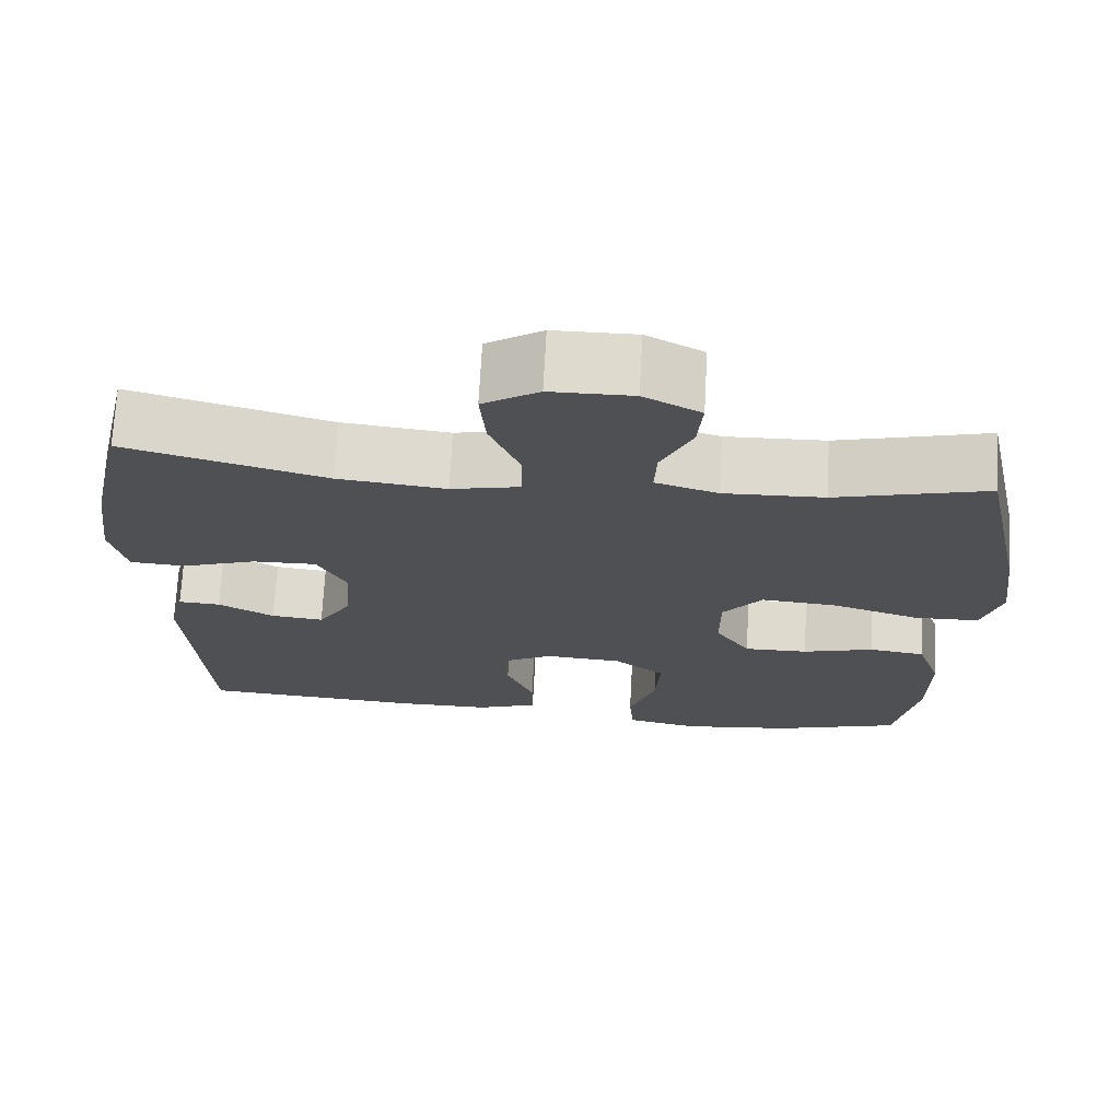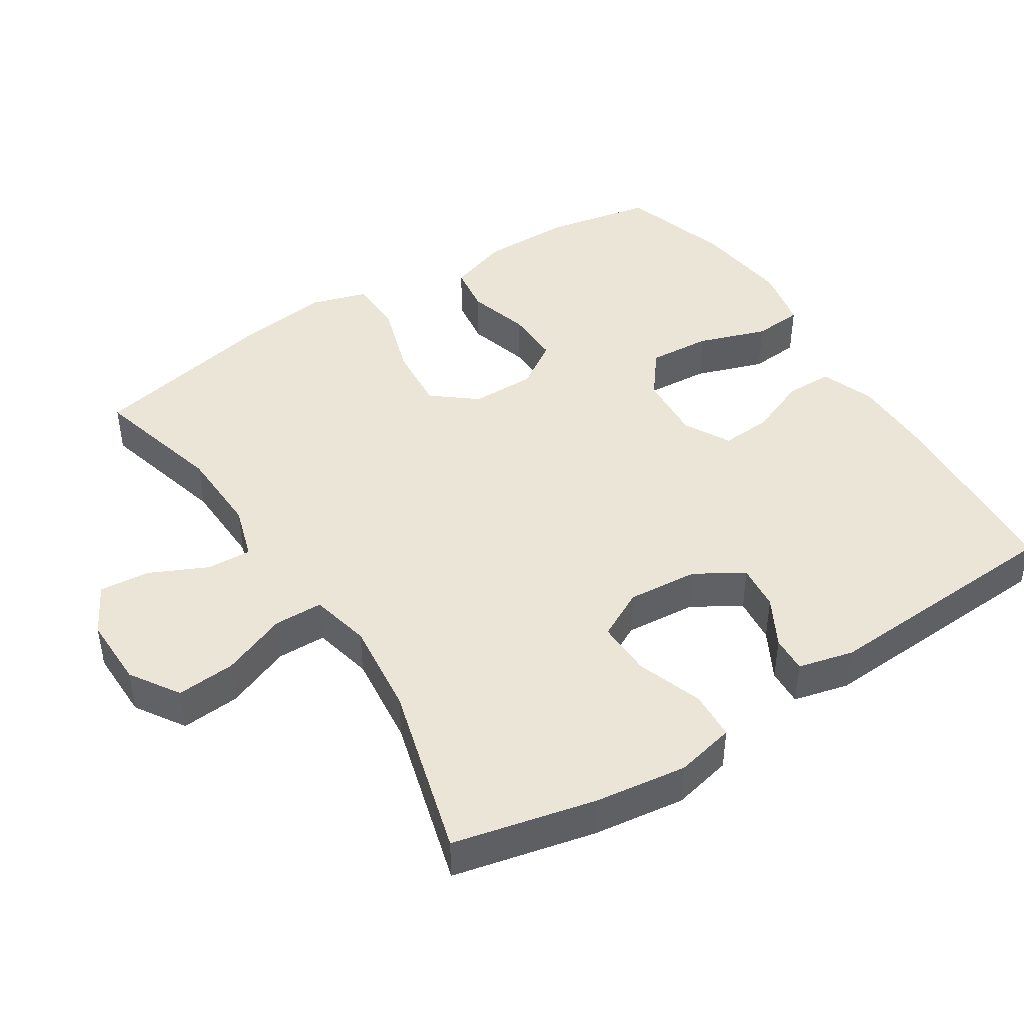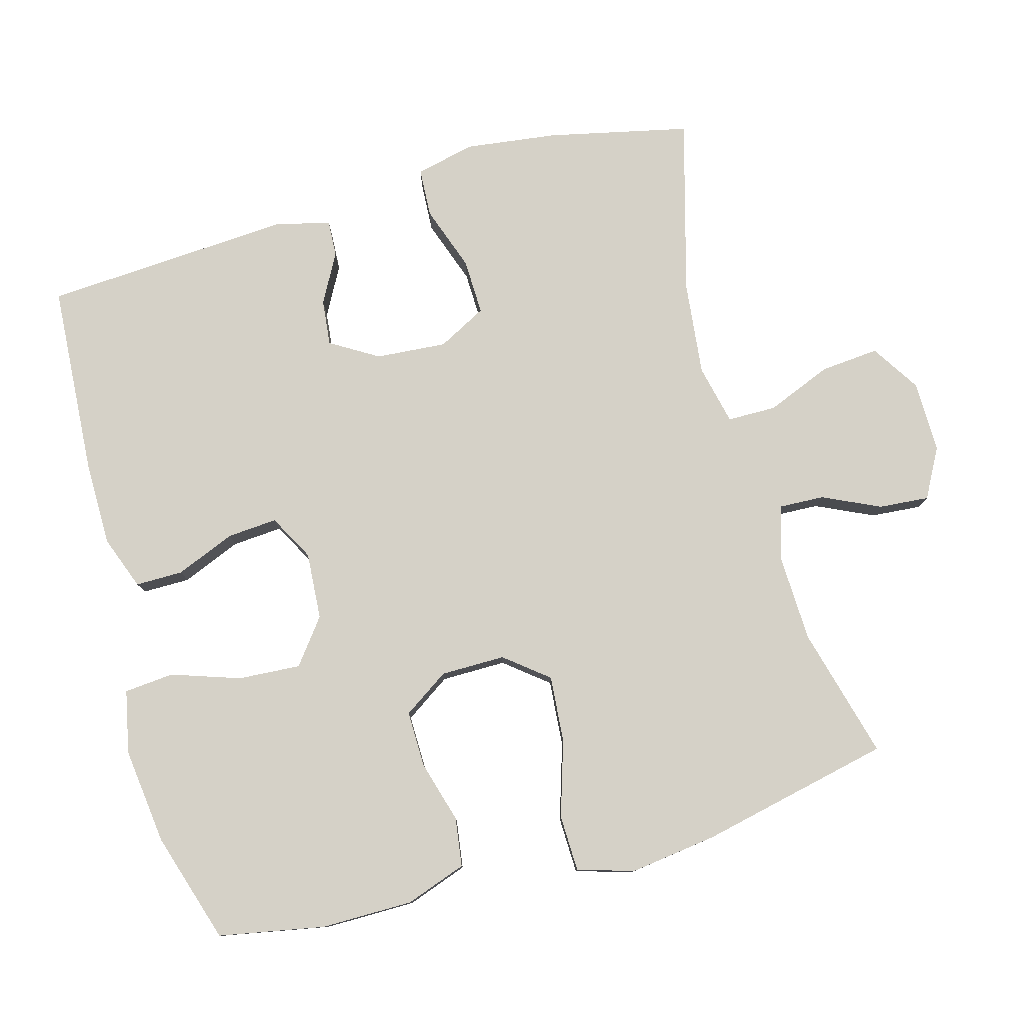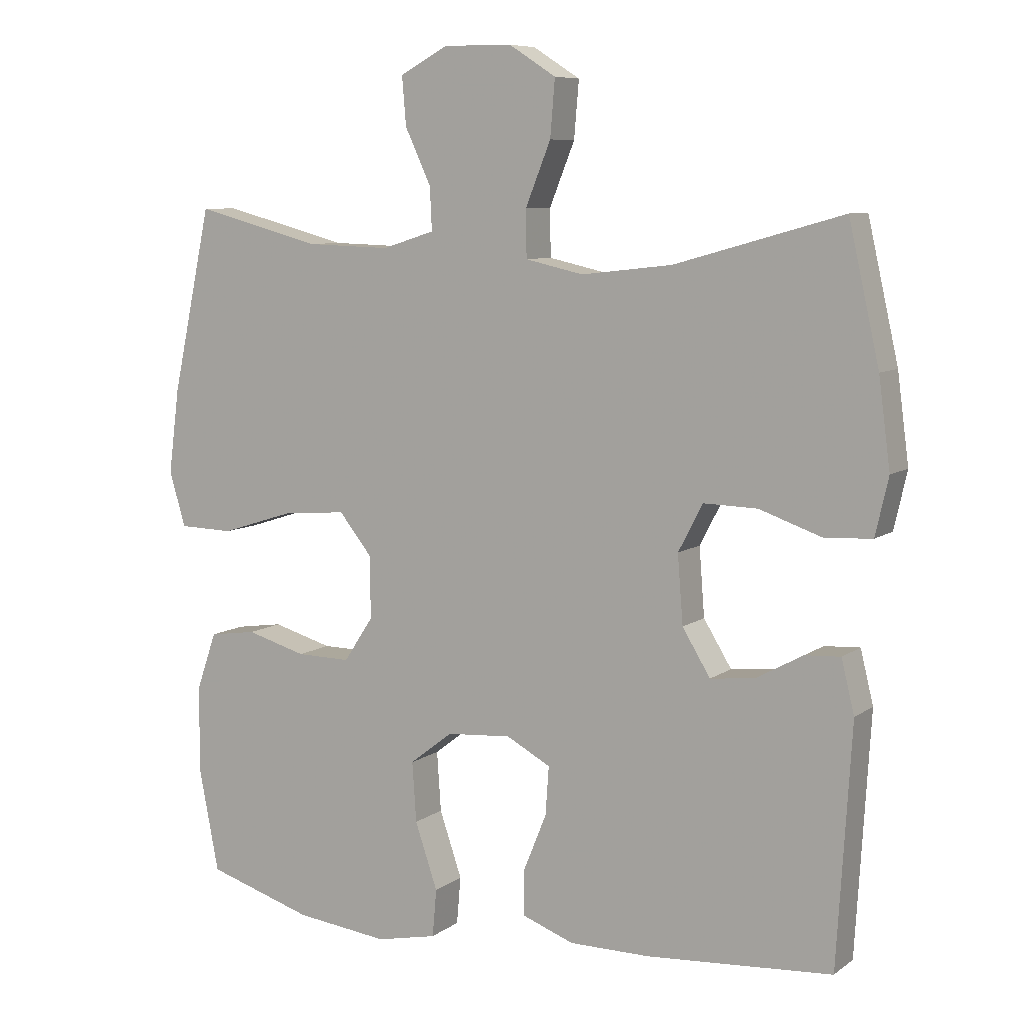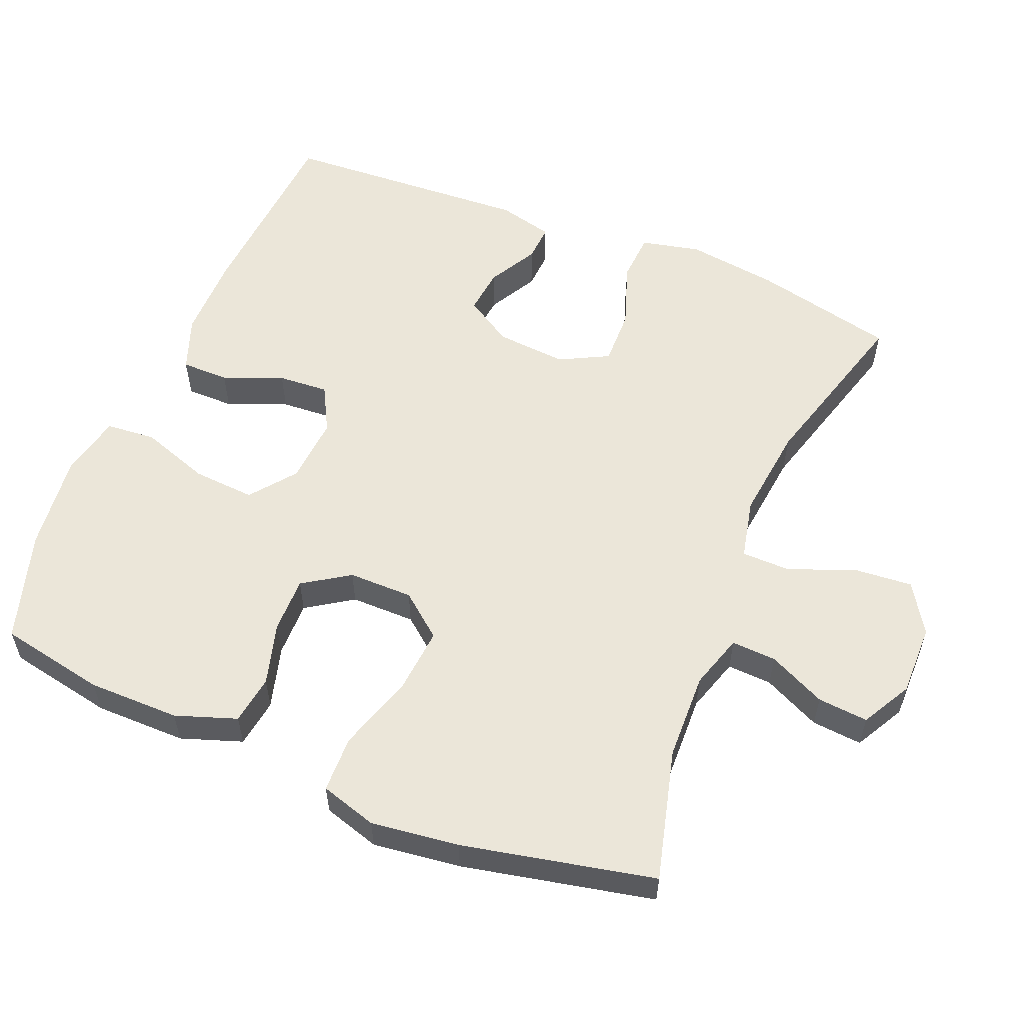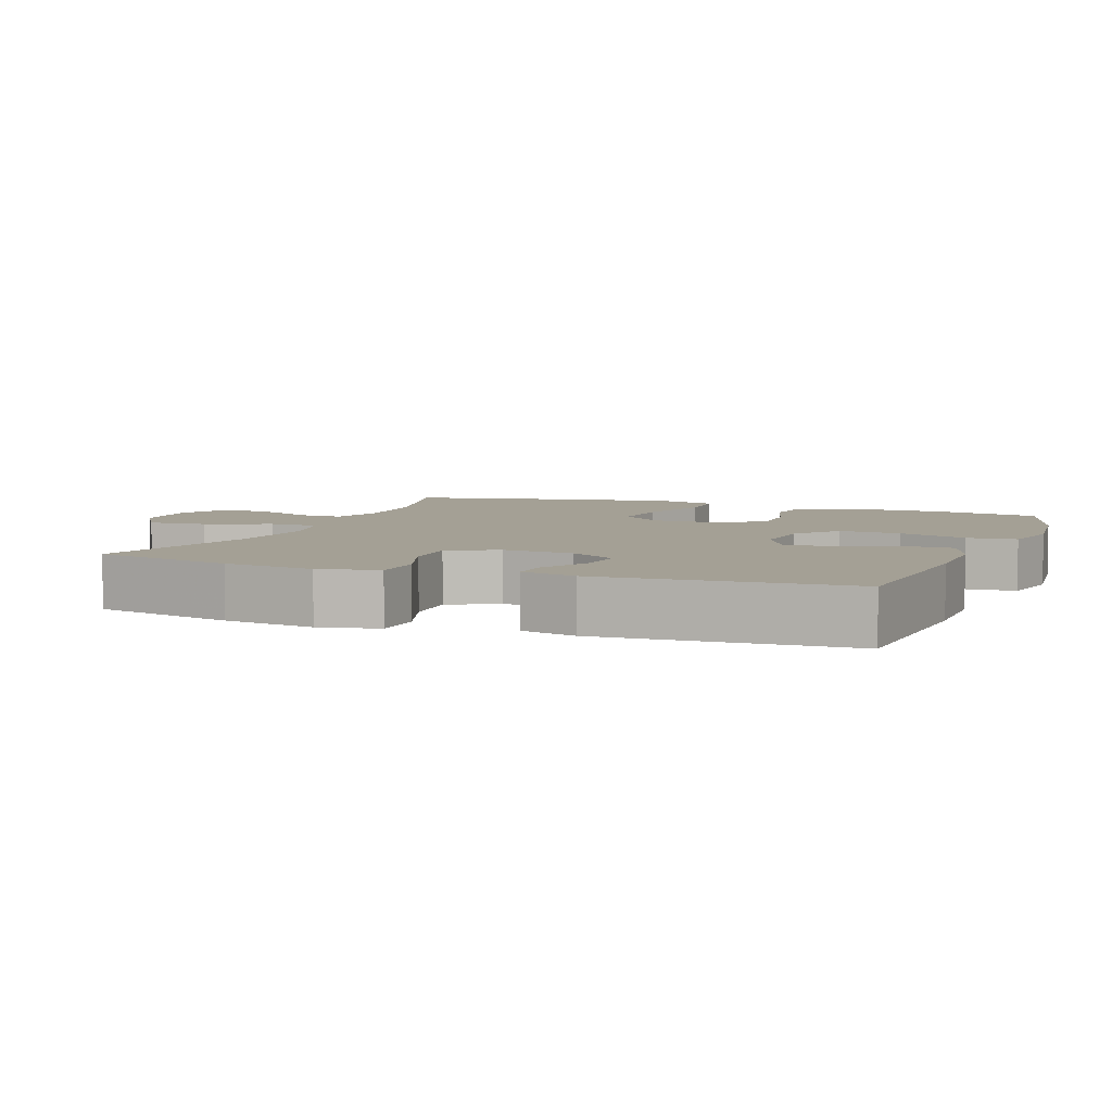
<metadata>
{"format":"obj","ext":"obj","renderer":"f3d","projection":"perspective","resolution":1024,"background":"white","views":[{"elev":71.1,"azim":-176.9,"up":"+Z"},{"elev":44.1,"azim":57.3,"up":"+Y"},{"elev":79.2,"azim":-105.7,"up":"+Y"},{"elev":8.0,"azim":28.9,"up":"+Z"},{"elev":56.6,"azim":-67.5,"up":"+Y"},{"elev":5.8,"azim":111.1,"up":"+Y"}]}
</metadata>
<code>
v 0.5 0.07 0.5
v 0.545 0.07 0.3
v 0.562 0.07 0.171
v 0.543 0.07 0.087
v 0.474 0.07 0.083
v 0.382 0.07 0.115
v 0.303 0.07 0.117
v 0.267 0.07 0.048
v 0.275 0.07 -0.052
v 0.316 0.07 -0.119
v 0.381 0.07 -0.112
v 0.45 0.07 -0.074
v 0.502 0.07 -0.071
v 0.521 0.07 -0.149
v 0.5 0.07 -0.5
v 0.228 0.07 -0.519
v 0.109 0.07 -0.519
v 0.033 0.07 -0.491
v 0.033 0.07 -0.424
v 0.067 0.07 -0.34
v 0.072 0.07 -0.269
v 0.007 0.07 -0.234
v -0.088 0.07 -0.241
v -0.151 0.07 -0.29
v -0.145 0.07 -0.378
v -0.112 0.07 -0.475
v -0.118 0.07 -0.545
v -0.207 0.07 -0.564
v -0.344 0.07 -0.548
v -0.5 0.07 -0.5
v -0.529 0.07 -0.35
v -0.529 0.07 -0.221
v -0.499 0.07 -0.135
v -0.43 0.07 -0.125
v -0.342 0.07 -0.15
v -0.263 0.07 -0.151
v -0.22 0.07 -0.086
v -0.22 0.07 0.005
v -0.269 0.07 0.066
v -0.363 0.07 0.058
v -0.47 0.07 0.024
v -0.55 0.07 0.026
v -0.574 0.07 0.106
v -0.558 0.07 0.23
v -0.5 0.07 0.5
v -0.314 0.07 0.451
v -0.191 0.07 0.447
v -0.114 0.07 0.471
v -0.117 0.07 0.534
v -0.155 0.07 0.615
v -0.161 0.07 0.686
v -0.091 0.07 0.724
v 0.01 0.07 0.723
v 0.079 0.07 0.679
v 0.072 0.07 0.596
v 0.035 0.07 0.504
v 0.036 0.07 0.435
v 0.121 0.07 0.416
v 0.254 0.07 0.431
v 0.5 0 0.5
v 0.545 0 0.3
v 0.562 0 0.171
v 0.543 0 0.087
v 0.474 0 0.083
v 0.382 0 0.115
v 0.303 0 0.117
v 0.267 0 0.048
v 0.275 0 -0.052
v 0.316 0 -0.119
v 0.381 0 -0.112
v 0.45 0 -0.074
v 0.502 0 -0.071
v 0.521 0 -0.149
v 0.5 0 -0.5
v 0.228 0 -0.519
v 0.109 0 -0.519
v 0.033 0 -0.491
v 0.033 0 -0.424
v 0.067 0 -0.34
v 0.072 0 -0.269
v 0.007 0 -0.234
v -0.088 0 -0.241
v -0.151 0 -0.29
v -0.145 0 -0.378
v -0.112 0 -0.475
v -0.118 0 -0.545
v -0.207 0 -0.564
v -0.344 0 -0.548
v -0.5 0 -0.5
v -0.529 0 -0.35
v -0.529 0 -0.221
v -0.499 0 -0.135
v -0.43 0 -0.125
v -0.342 0 -0.15
v -0.263 0 -0.151
v -0.22 0 -0.086
v -0.22 0 0.005
v -0.269 0 0.066
v -0.363 0 0.058
v -0.47 0 0.024
v -0.55 0 0.026
v -0.574 0 0.106
v -0.558 0 0.23
v -0.5 0 0.5
v -0.314 0 0.451
v -0.191 0 0.447
v -0.114 0 0.471
v -0.117 0 0.534
v -0.155 0 0.615
v -0.161 0 0.686
v -0.091 0 0.724
v 0.01 0 0.723
v 0.079 0 0.679
v 0.072 0 0.596
v 0.035 0 0.504
v 0.036 0 0.435
v 0.121 0 0.416
v 0.254 0 0.431
f 53 54 55 56
f 53 56 57
f 52 53 57
f 49 50 51 52
f 48 49 52 57
f 47 48 57
f 46 47 57 58
f 44 45 46
f 43 44 46 58
f 40 41 42 43
f 39 40 43 58
f 32 33 34 35
f 32 35 36
f 31 32 36
f 30 31 36
f 29 30 36
f 28 29 36 37
f 25 26 27 28
f 24 25 28 37
f 17 18 19 20
f 17 20 21
f 16 17 21
f 15 16 21
f 14 15 21
f 11 12 13 14
f 10 11 14 21
f 9 10 21 22
f 3 4 5 6
f 3 6 7
f 59 1 2 3
f 59 3 7
f 38 39 58 59
f 38 59 7 8
f 23 24 37 38
f 22 23 38
f 8 9 22 38
f 115 114 113 112
f 116 115 112
f 116 112 111
f 111 110 109 108
f 116 111 108 107
f 116 107 106
f 117 116 106 105
f 105 104 103
f 117 105 103 102
f 102 101 100 99
f 117 102 99 98
f 94 93 92 91
f 95 94 91
f 95 91 90
f 95 90 89
f 95 89 88
f 96 95 88 87
f 87 86 85 84
f 96 87 84 83
f 79 78 77 76
f 80 79 76
f 80 76 75
f 80 75 74
f 80 74 73
f 73 72 71 70
f 80 73 70 69
f 81 80 69 68
f 65 64 63 62
f 66 65 62
f 62 61 60 118
f 66 62 118
f 118 117 98 97
f 67 66 118 97
f 97 96 83 82
f 97 82 81
f 97 81 68 67
f 1 60 61 2
f 2 61 62 3
f 3 62 63 4
f 4 63 64 5
f 5 64 65 6
f 6 65 66 7
f 7 66 67 8
f 8 67 68 9
f 9 68 69 10
f 10 69 70 11
f 11 70 71 12
f 12 71 72 13
f 13 72 73 14
f 14 73 74 15
f 15 74 75 16
f 16 75 76 17
f 17 76 77 18
f 18 77 78 19
f 19 78 79 20
f 20 79 80 21
f 21 80 81 22
f 22 81 82 23
f 23 82 83 24
f 24 83 84 25
f 25 84 85 26
f 26 85 86 27
f 27 86 87 28
f 28 87 88 29
f 29 88 89 30
f 30 89 90 31
f 31 90 91 32
f 32 91 92 33
f 33 92 93 34
f 34 93 94 35
f 35 94 95 36
f 36 95 96 37
f 37 96 97 38
f 38 97 98 39
f 39 98 99 40
f 40 99 100 41
f 41 100 101 42
f 42 101 102 43
f 43 102 103 44
f 44 103 104 45
f 45 104 105 46
f 46 105 106 47
f 47 106 107 48
f 48 107 108 49
f 49 108 109 50
f 50 109 110 51
f 51 110 111 52
f 52 111 112 53
f 53 112 113 54
f 54 113 114 55
f 55 114 115 56
f 56 115 116 57
f 57 116 117 58
f 58 117 118 59
f 59 118 60 1

</code>
